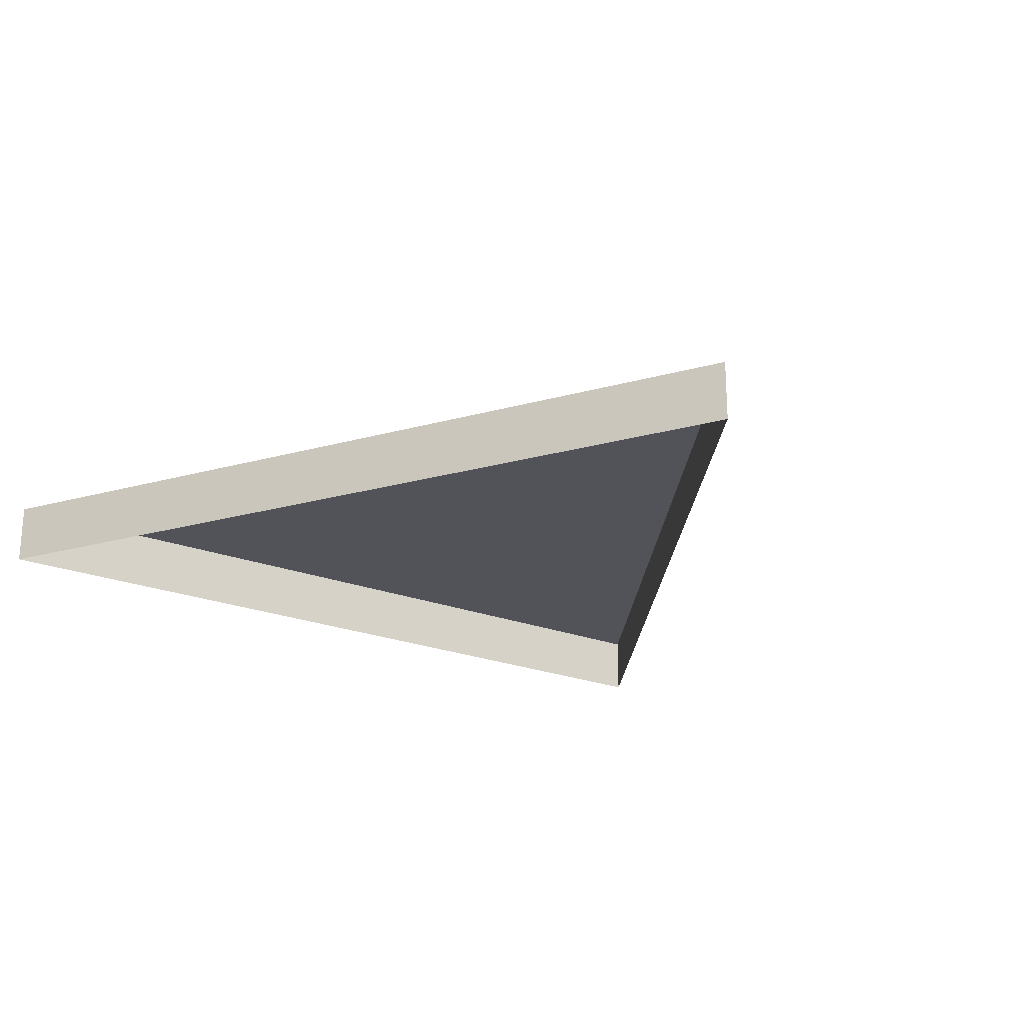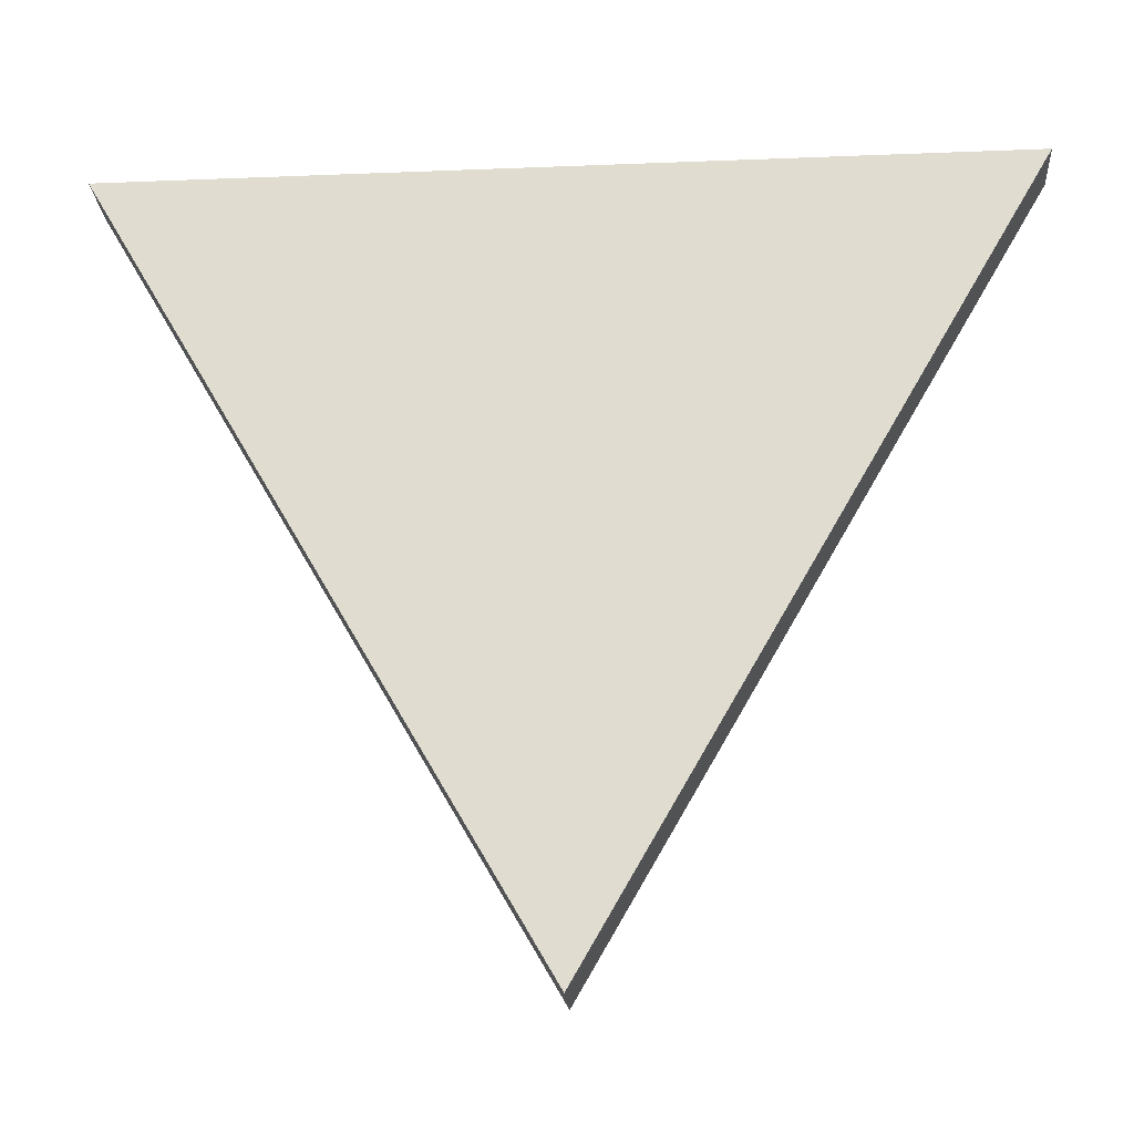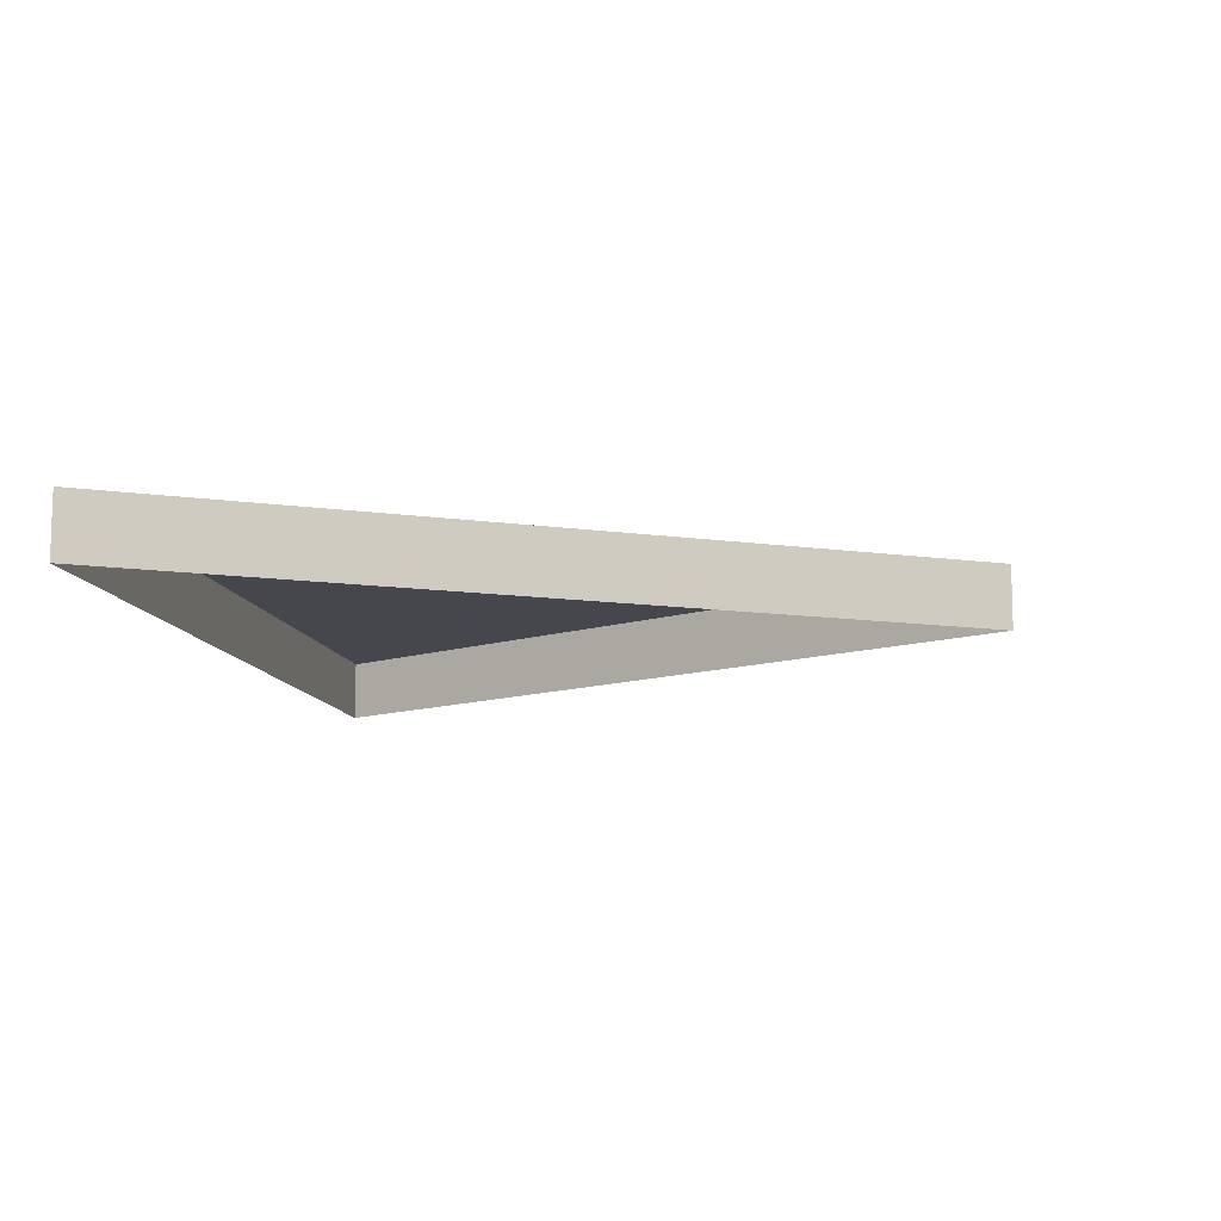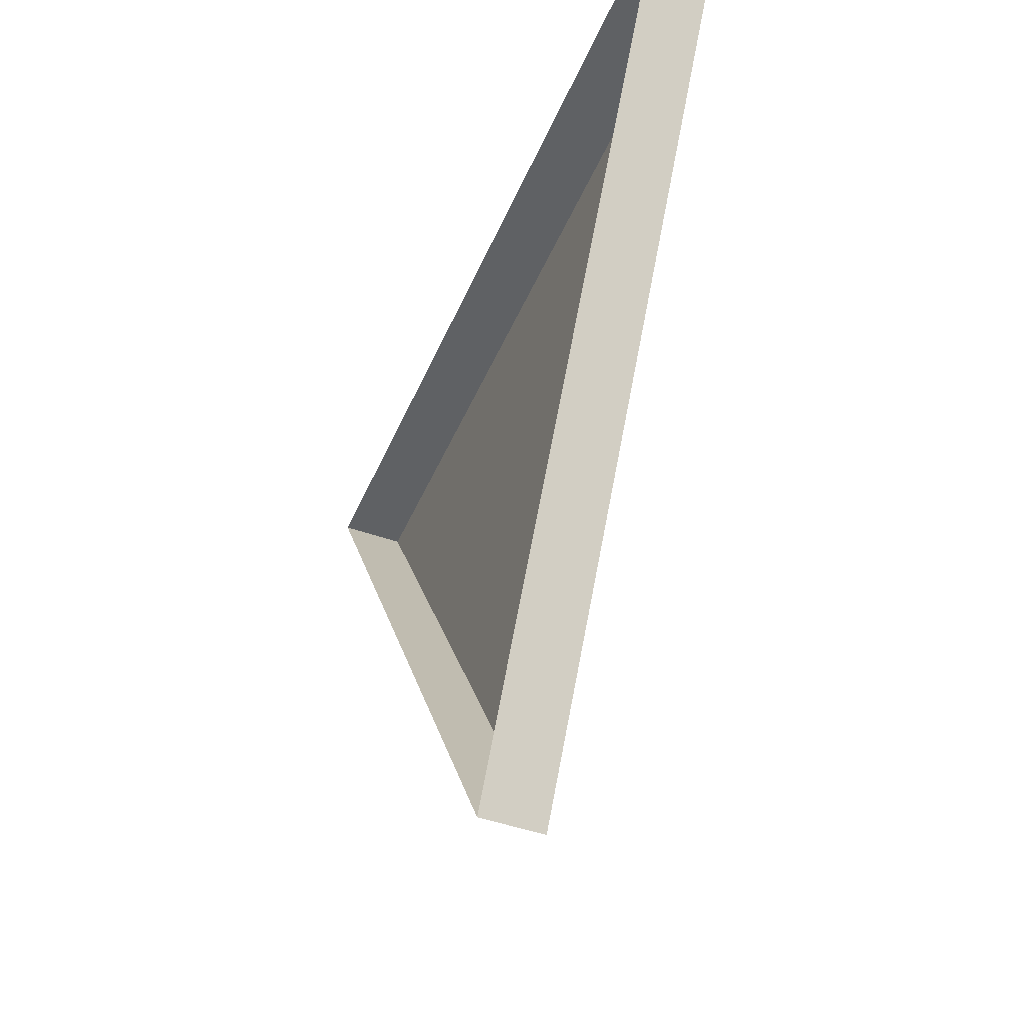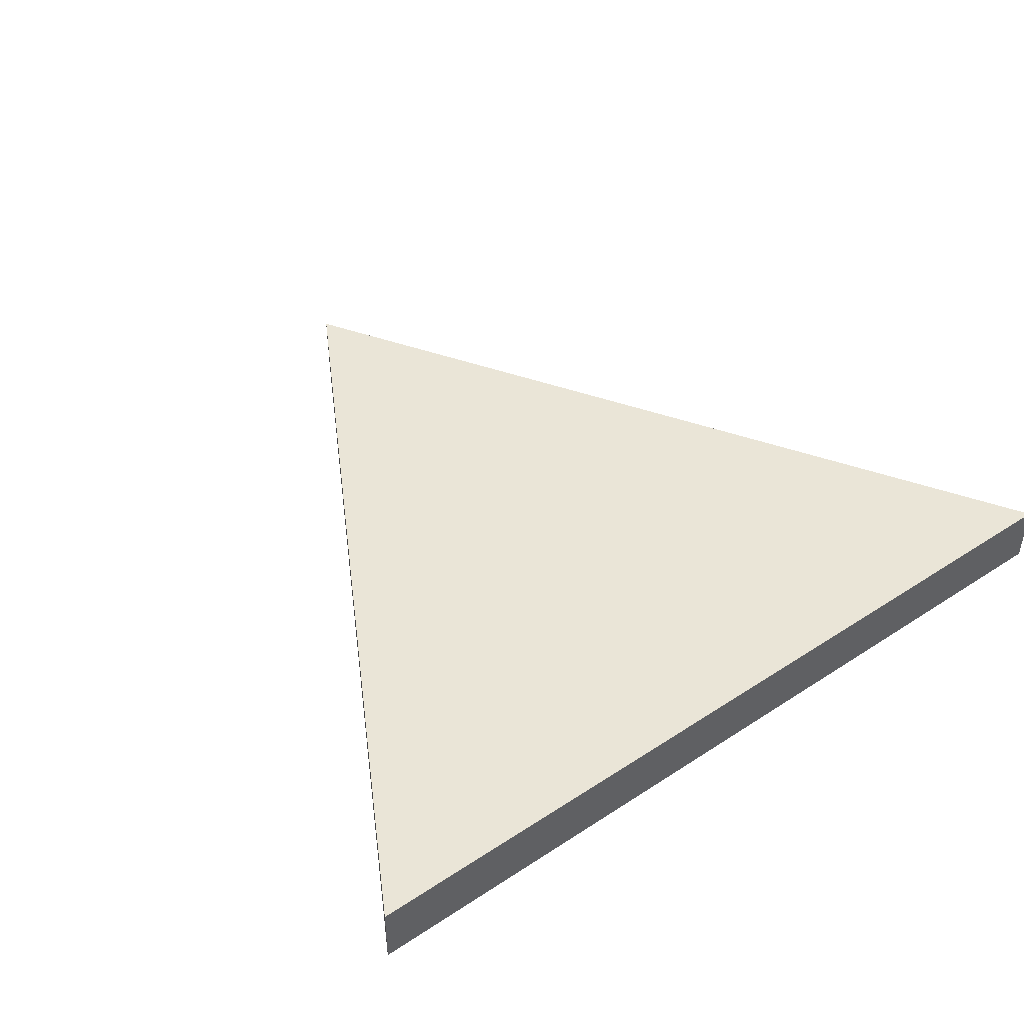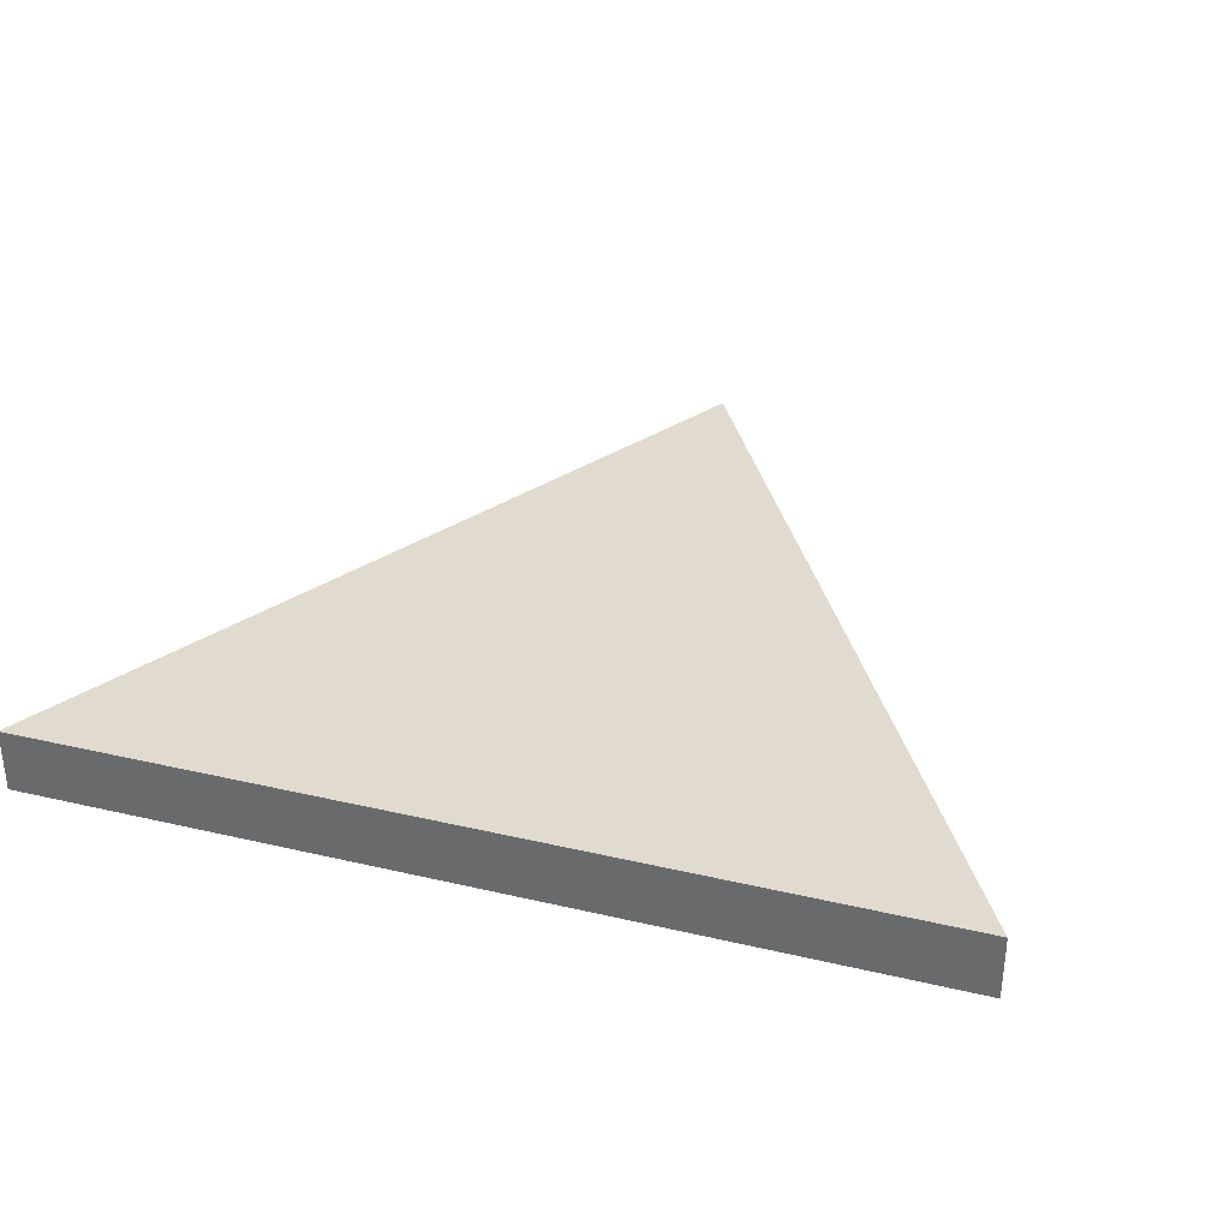
<metadata>
{"format":"obj","ext":"obj","renderer":"f3d","projection":"perspective","resolution":1024,"background":"white","views":[{"elev":-22.7,"azim":-34.2,"up":"+Z"},{"elev":-22.0,"azim":4.0,"up":"+Y"},{"elev":-10.9,"azim":-80.0,"up":"+Z"},{"elev":-45.9,"azim":-112.3,"up":"+Y"},{"elev":44.4,"azim":142.6,"up":"+Z"},{"elev":33.7,"azim":-162.3,"up":"+Z"}]}
</metadata>
<code>
o mesh53/mesh53-geometry#mesh53-geometry
v 0.3305 -0.4694 0.07054
v 0.3436 -0.4921 0.07243
v 0.3436 -0.4921 0.07054
v 0.3305 -0.4694 0.07243
v 0.3567 -0.4694 0.07243
v 0.3567 -0.4694 0.07054
f 1 2 3
f 2 1 4
f 5 3 2
f 1 5 4
f 5 4 2
f 3 5 6
f 5 1 6
f 3 2 1
f 4 1 2
f 2 3 5
f 4 5 1
f 2 4 5
f 6 5 3
f 6 1 5

</code>
